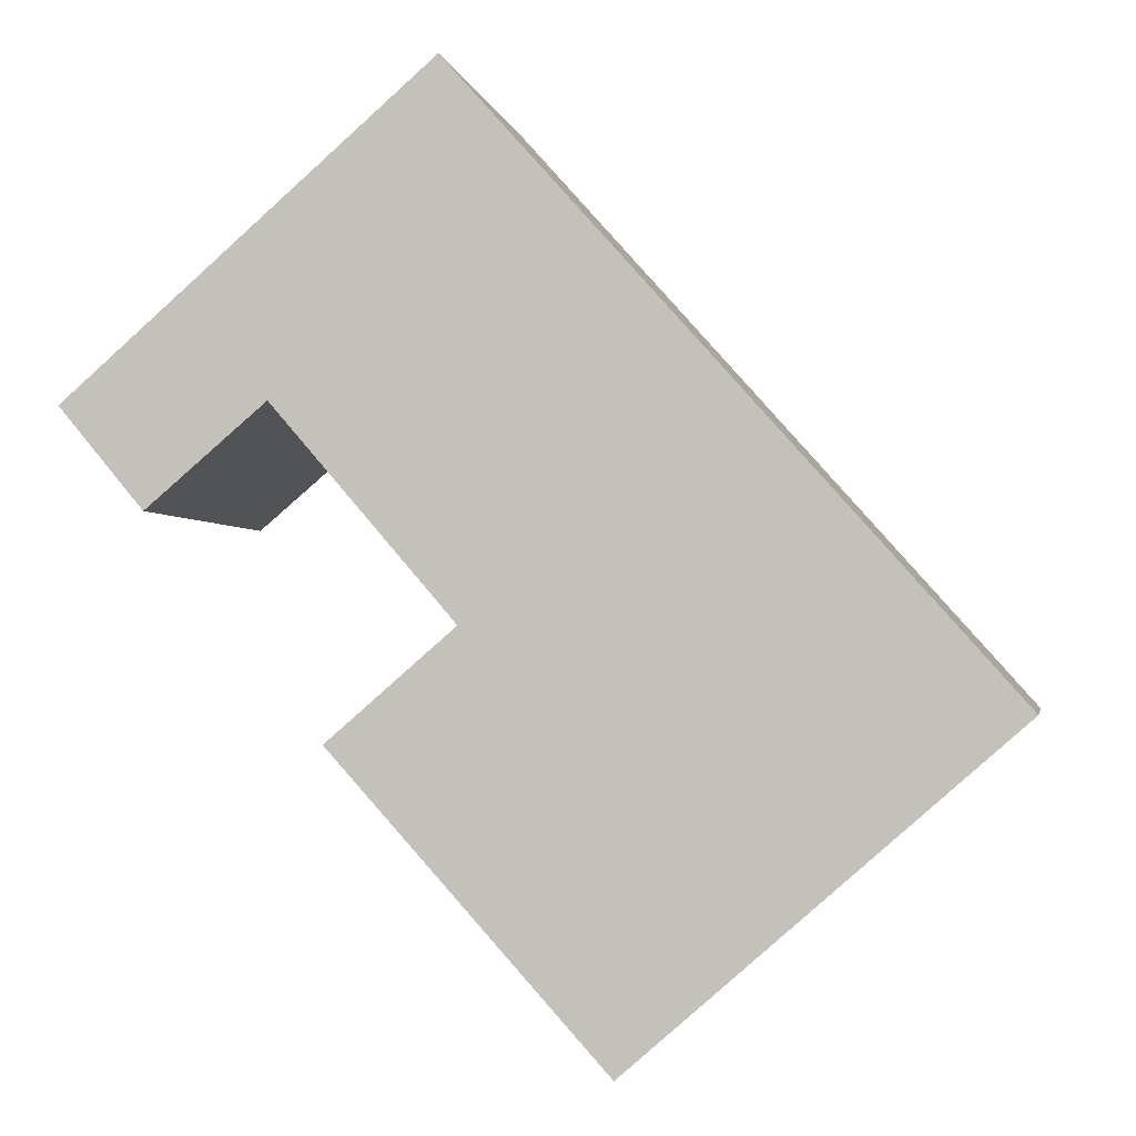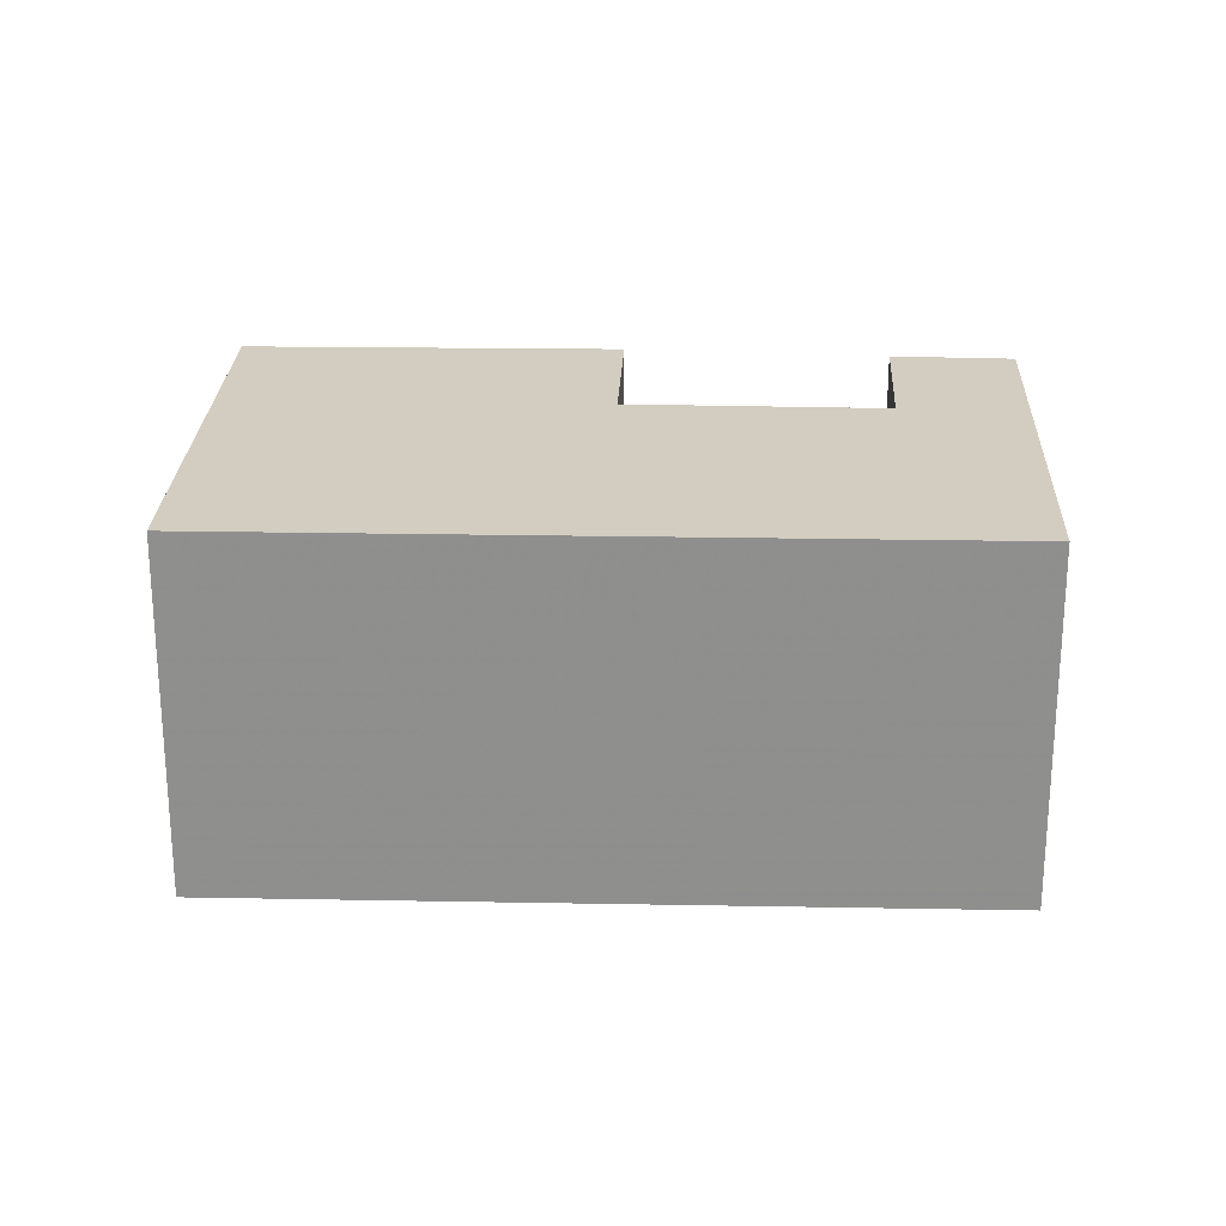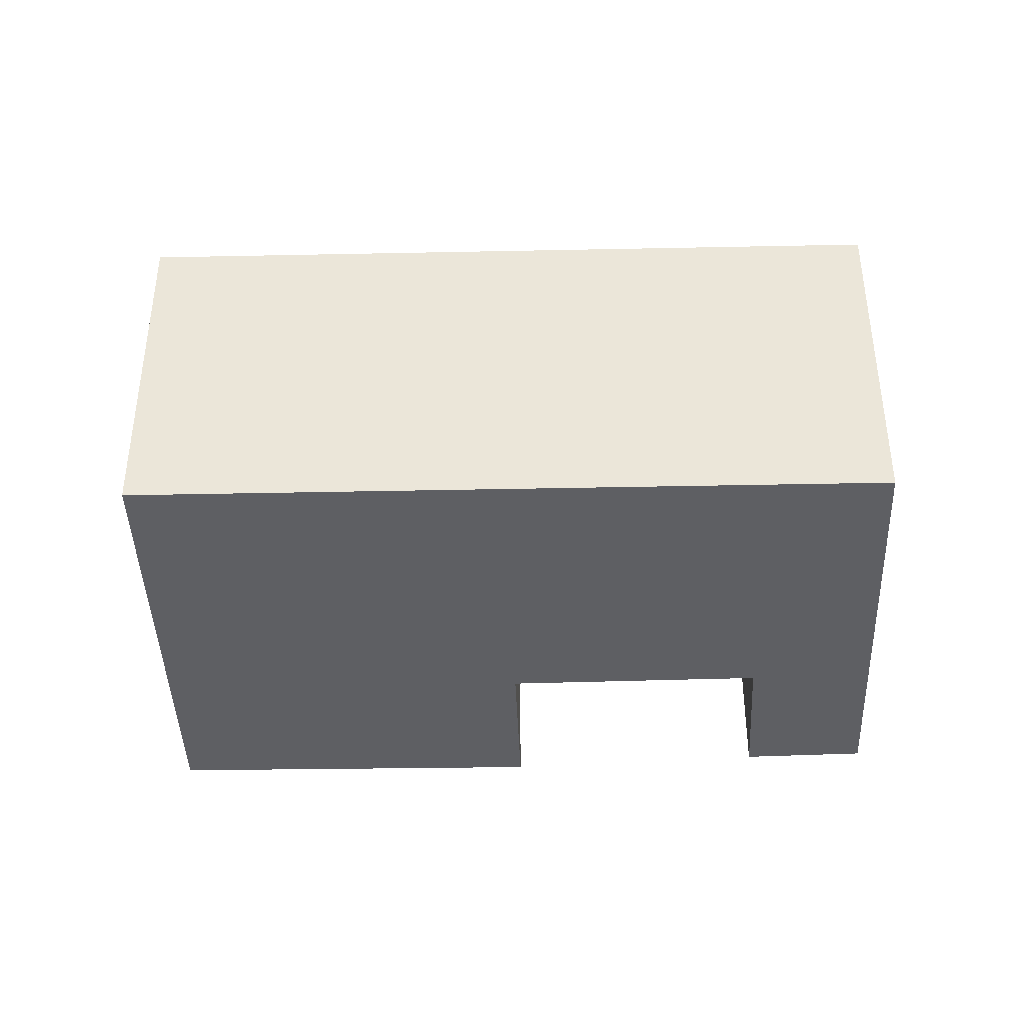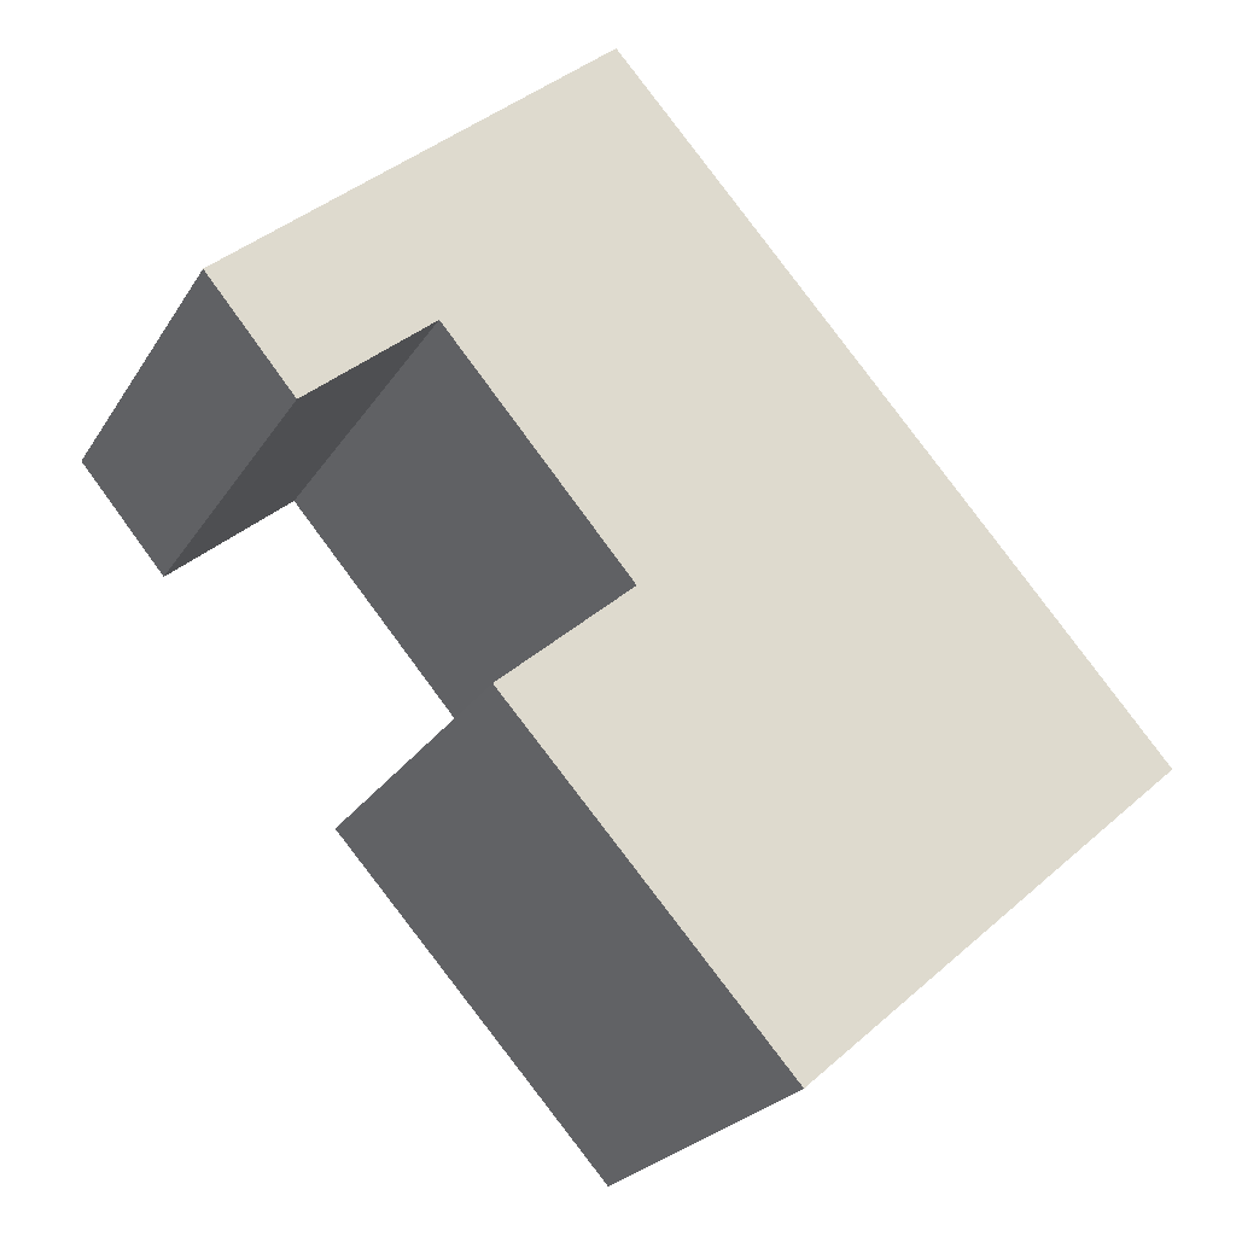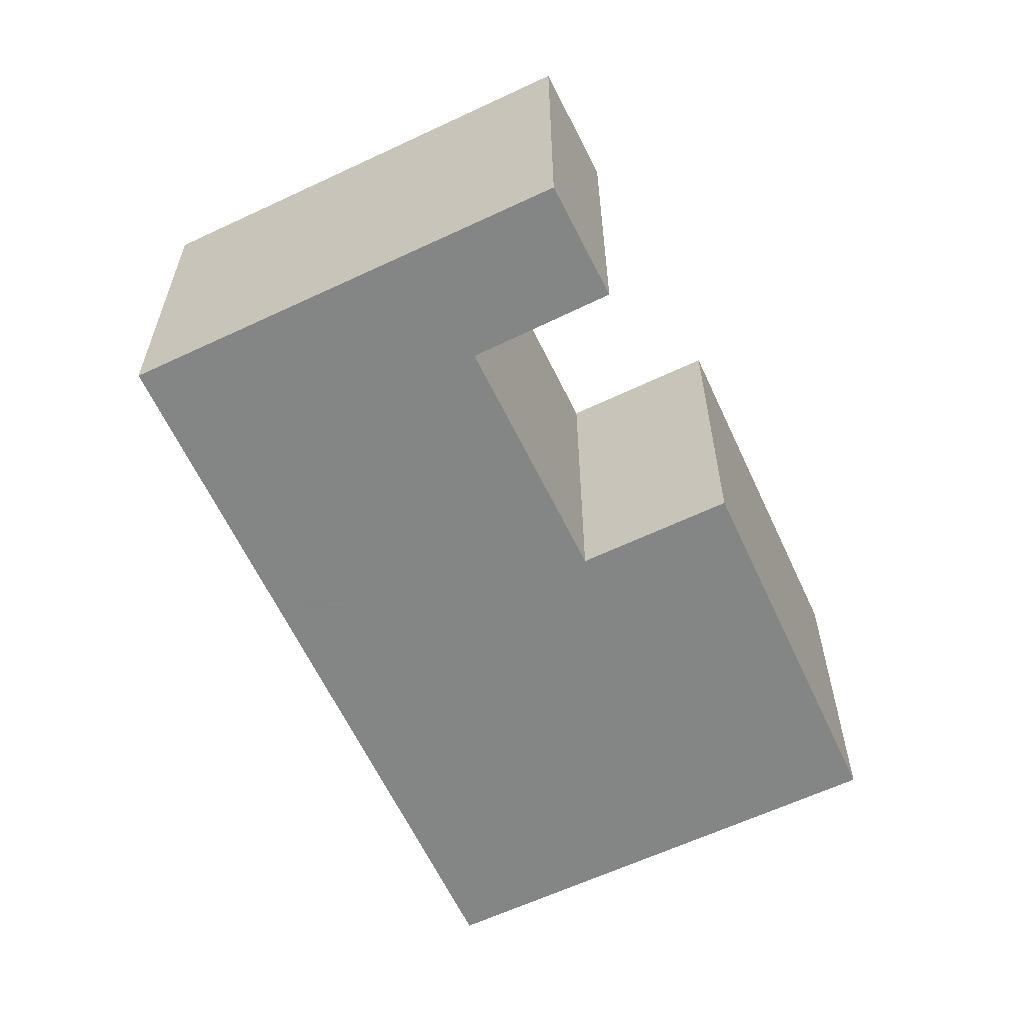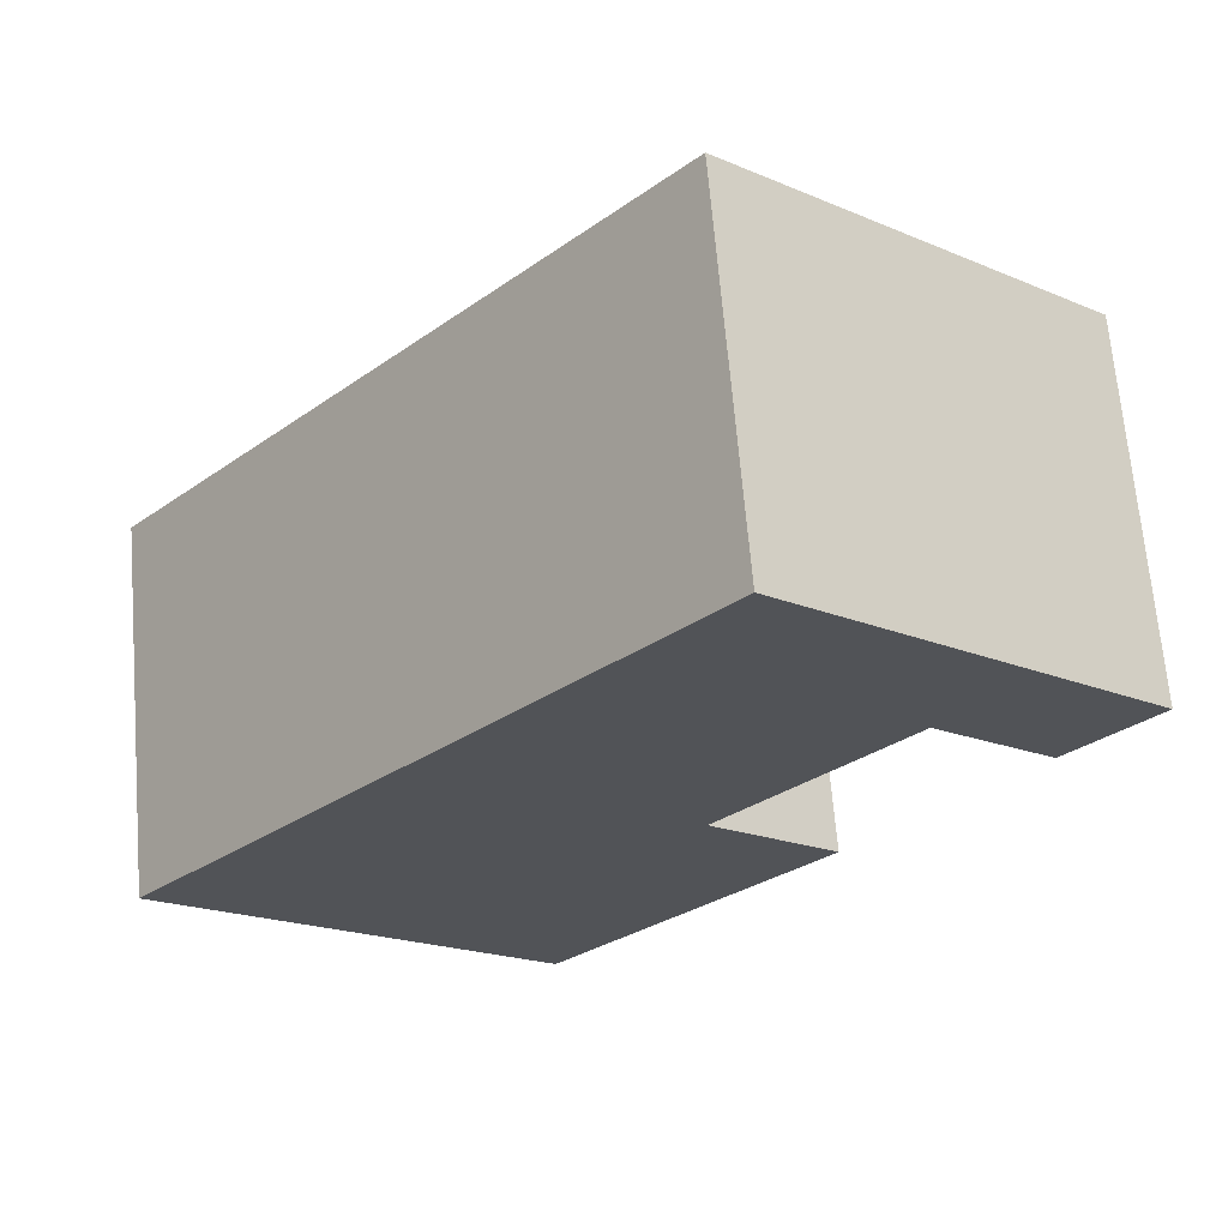
<metadata>
{"format":"obj","ext":"obj","renderer":"f3d","projection":"perspective","resolution":1024,"background":"white","views":[{"elev":-2.1,"azim":-169.7,"up":"+Z"},{"elev":24.7,"azim":-46.6,"up":"+Y"},{"elev":-41.8,"azim":-46.9,"up":"+Y"},{"elev":-23.9,"azim":155.5,"up":"+Z"},{"elev":-61.6,"azim":66.7,"up":"+Y"},{"elev":67.2,"azim":-4.8,"up":"+Z"}]}
</metadata>
<code>
g default
v 2.544 0 -2.179
v 9.274 0 5.604
v 13.74 0 1.824
v 16.87 0 5.56
v 3.247 0 17.44
v -4.717 0 8.495
v -16.88 0 -5.159
v -8.324 0 -12.63
v -2.831 0 -17.42
v 7.263 0 -6.26
v 2.544 13.97 -2.179
v 9.274 13.97 5.604
v 13.74 13.97 1.824
v 16.87 13.97 5.56
v 3.247 13.97 17.44
v -4.717 13.97 8.495
v -16.88 13.97 -5.159
v -8.324 13.97 -12.63
v -2.831 13.97 -17.42
v 7.263 13.97 -6.26
f 2 6 1
f 7 1 6
f 1 7 10
f 8 10 7
f 10 8 9
f 2 5 6
f 5 2 4
f 3 4 2
f 11 16 12
f 16 11 17
f 20 17 11
f 17 20 18
f 19 18 20
f 16 15 12
f 14 12 15
f 12 14 13
f 2 1 11
f 11 12 2
f 7 6 16
f 16 17 7
f 1 10 20
f 20 11 1
f 8 7 17
f 17 18 8
f 9 8 18
f 18 19 9
f 10 9 19
f 19 20 10
f 6 5 15
f 15 16 6
f 5 4 14
f 14 15 5
f 4 3 13
f 13 14 4
f 3 2 12
f 12 13 3

</code>
